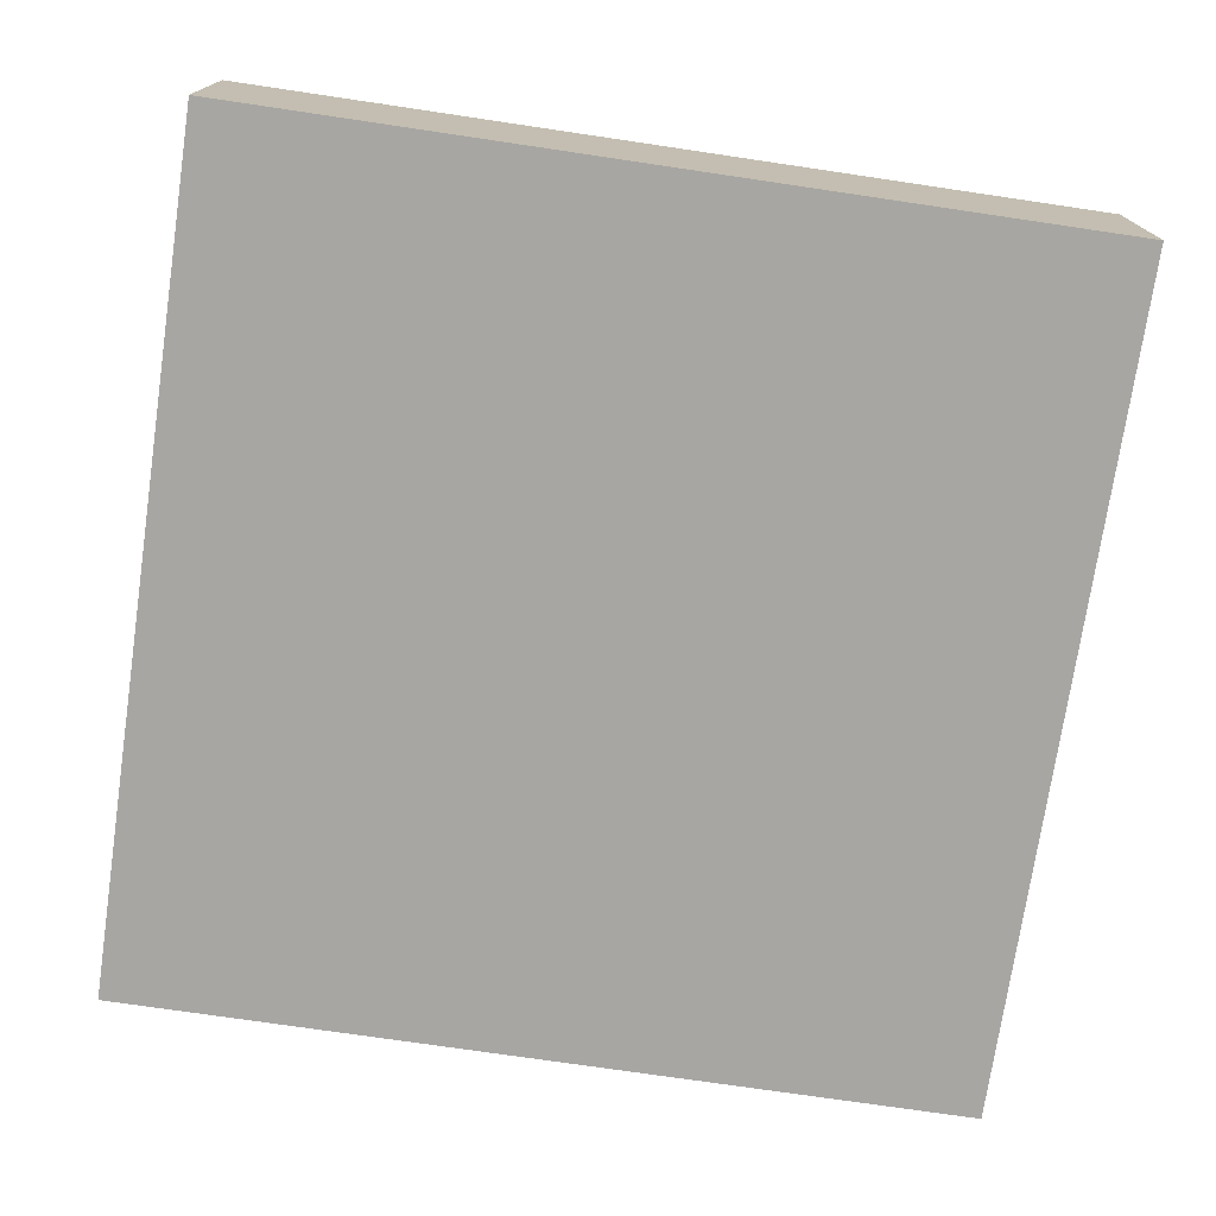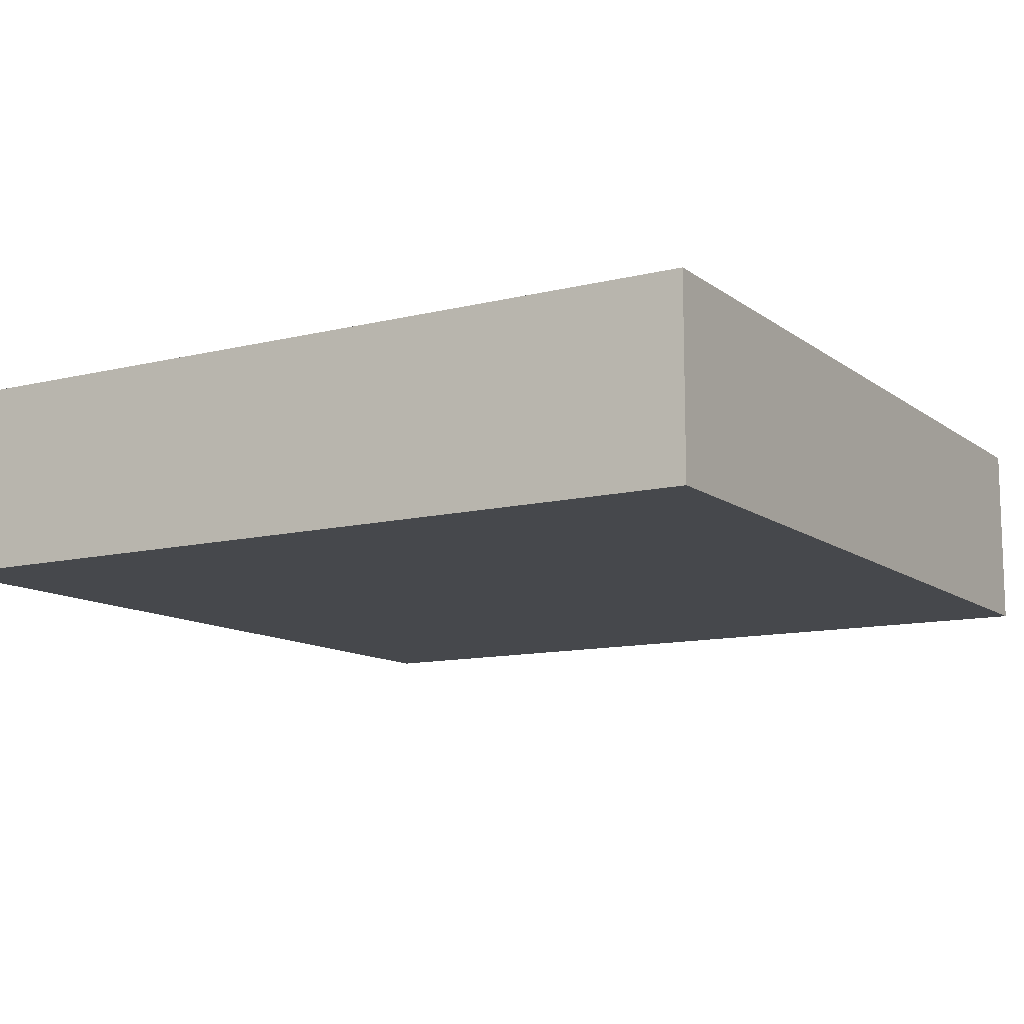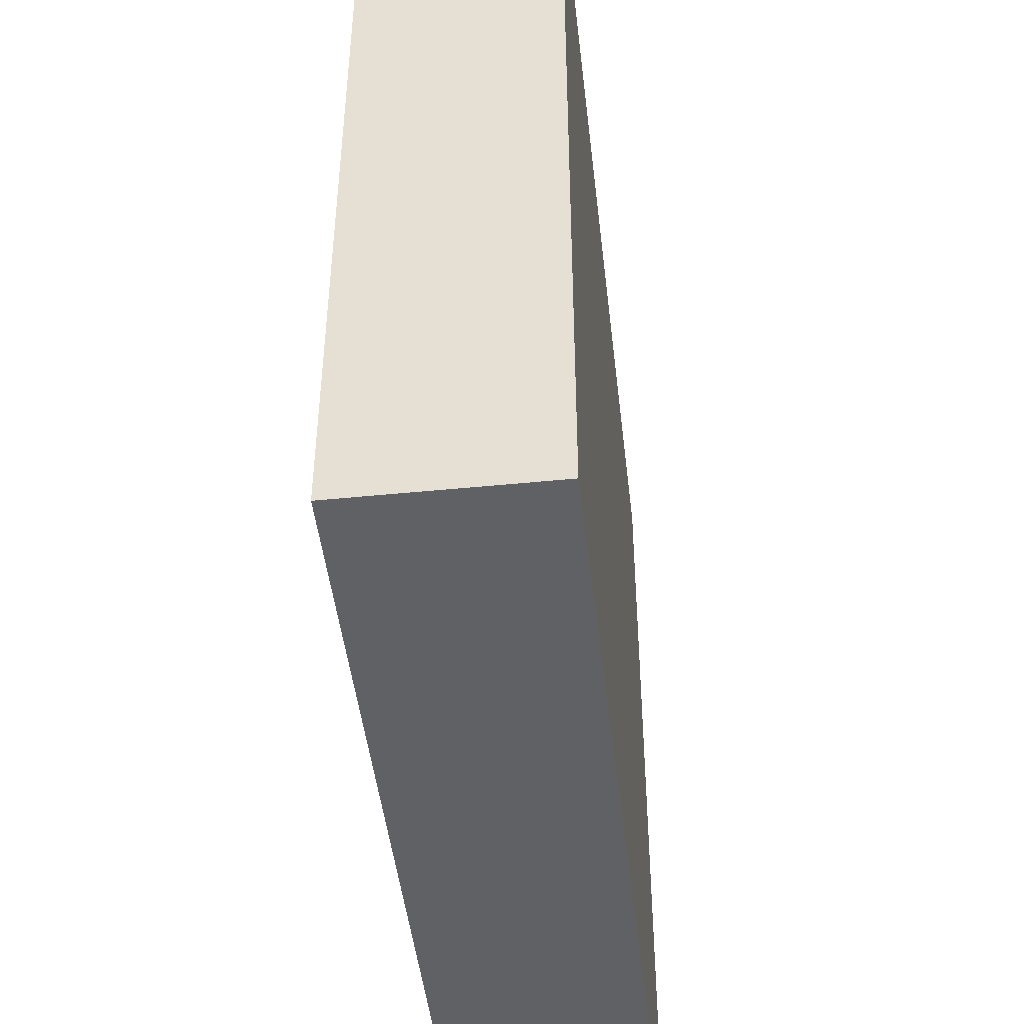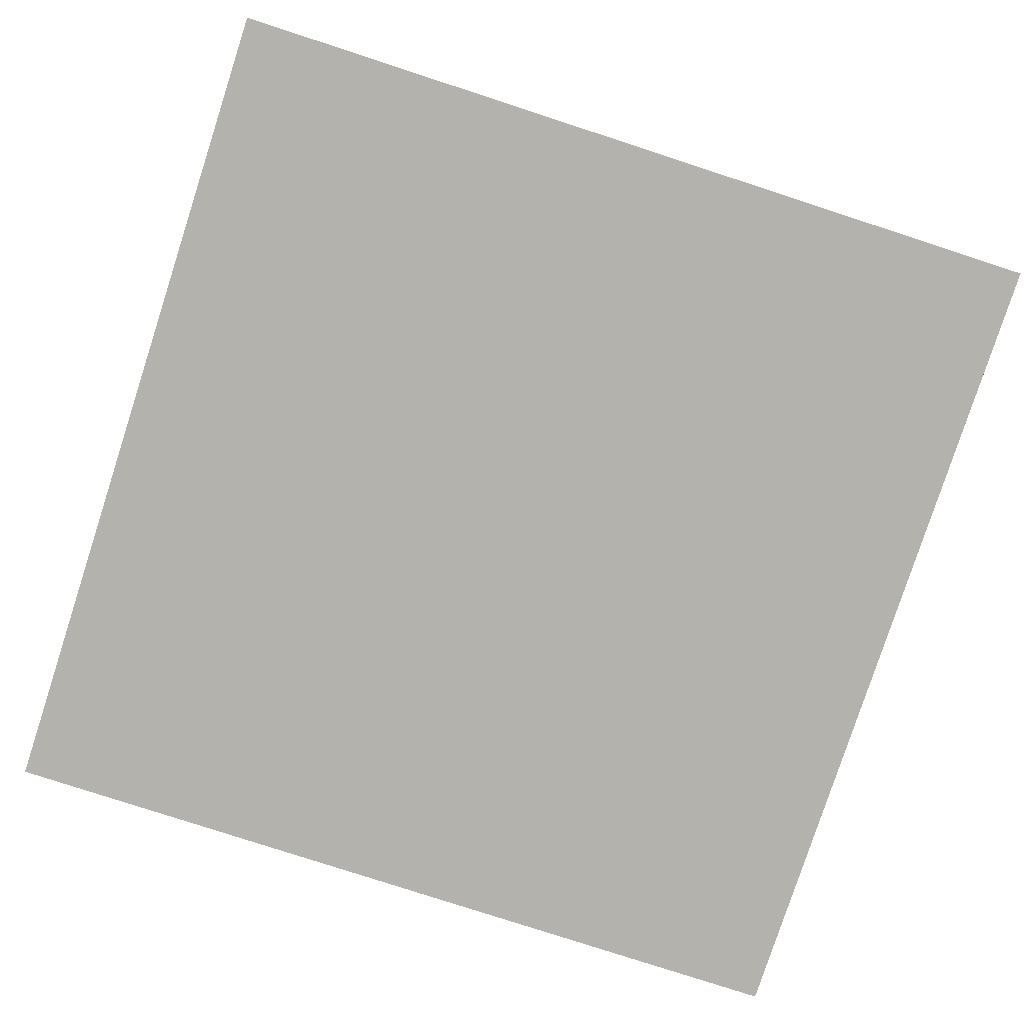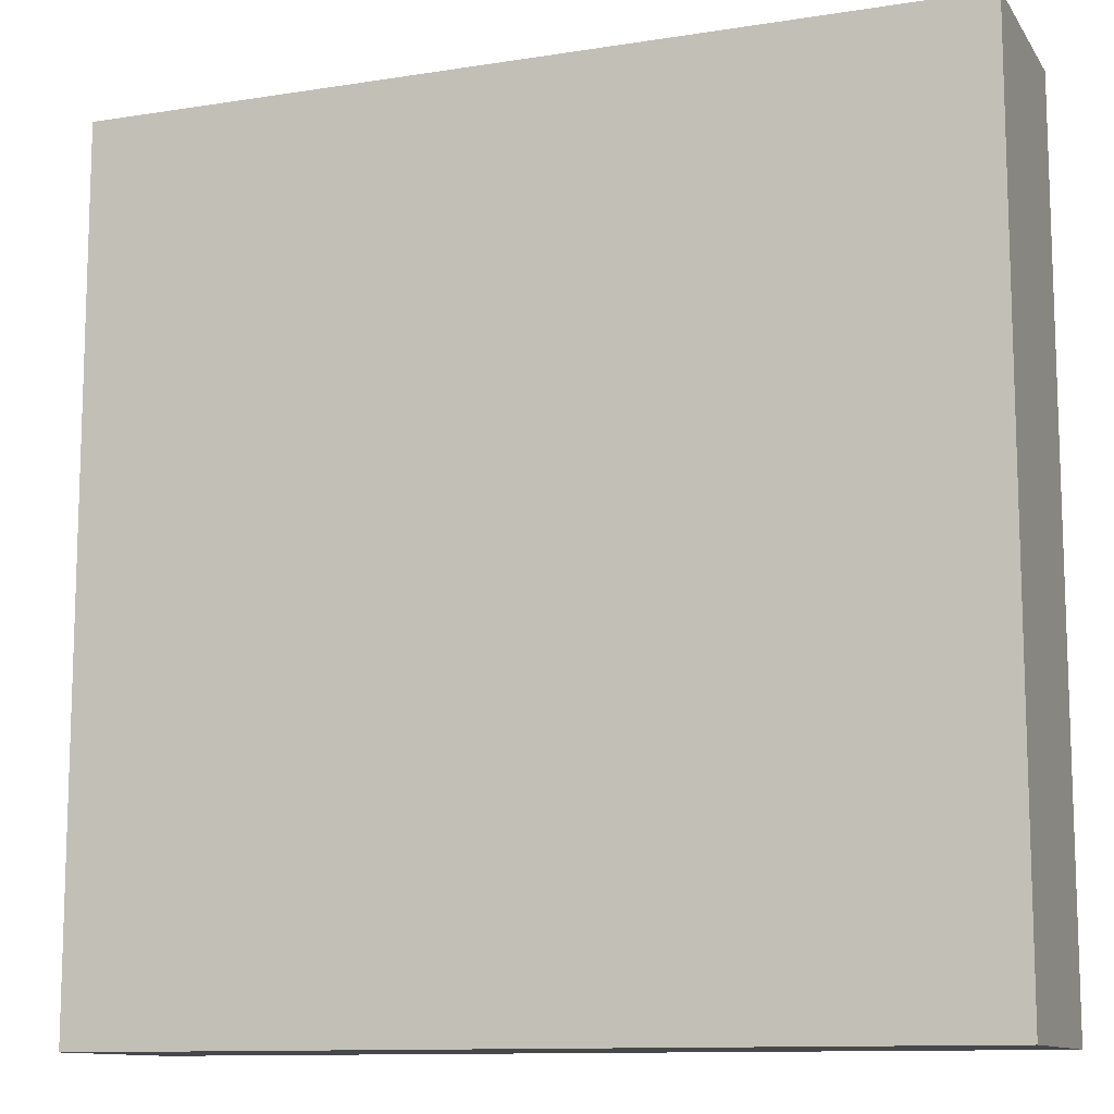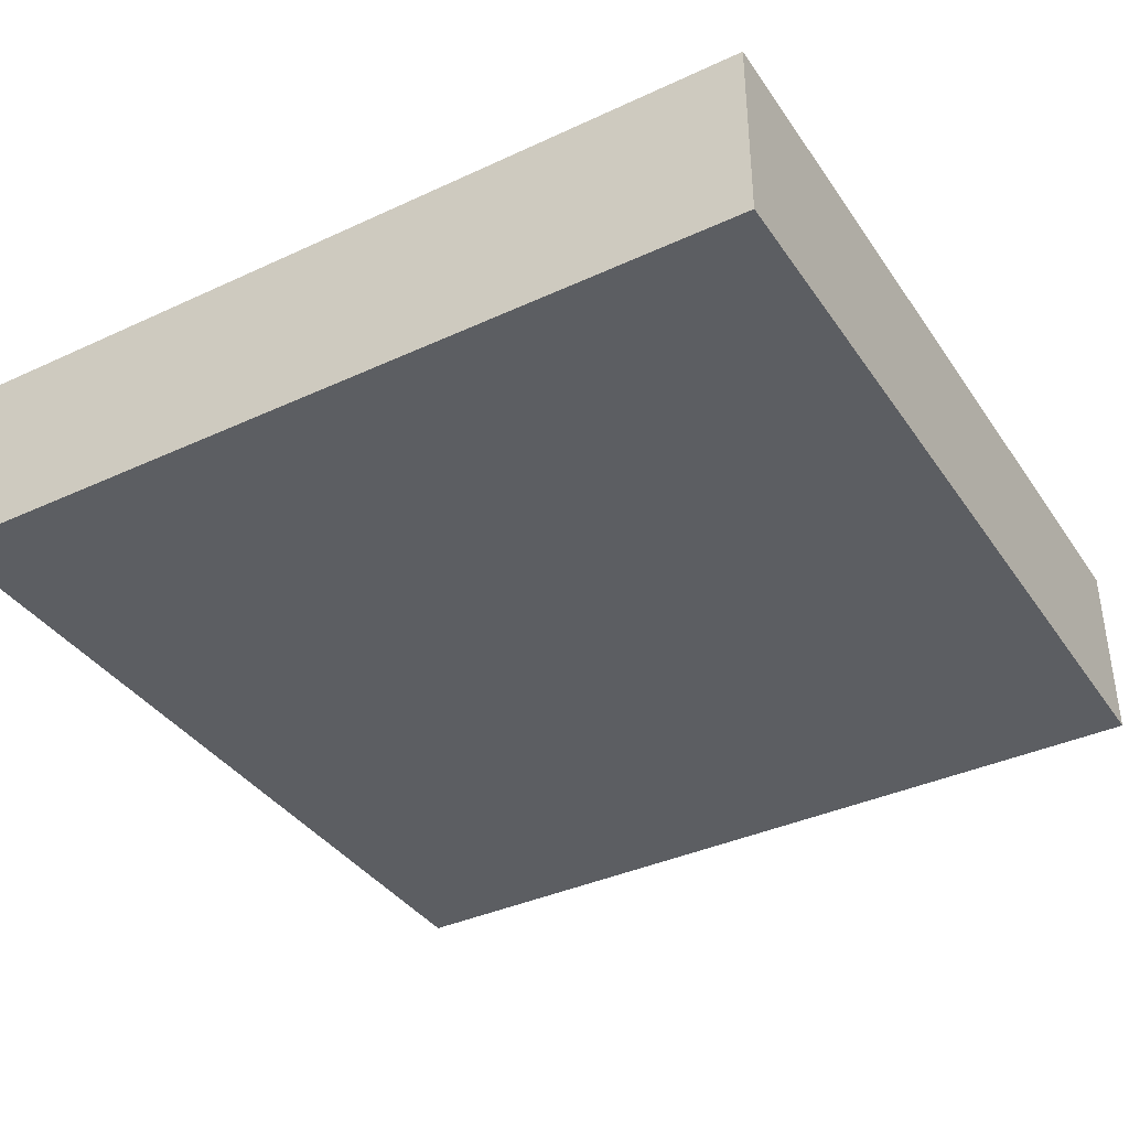
<metadata>
{"format":"obj","ext":"obj","renderer":"f3d","projection":"perspective","resolution":1024,"background":"white","views":[{"elev":-74.3,"azim":171.6,"up":"+Y"},{"elev":-11.5,"azim":-59.1,"up":"+Y"},{"elev":-46.7,"azim":96.5,"up":"+Z"},{"elev":-79.6,"azim":162.0,"up":"+Y"},{"elev":-11.5,"azim":-159.1,"up":"+Z"},{"elev":-37.9,"azim":120.5,"up":"+Y"}]}
</metadata>
<code>
o
v 0 2 0
v 0 2 -4
v 0 2.3 0
v 0 2.3 -4
v 0 2.9 0
v 0 2.9 -4
v 4 2 0
v 4 2 -4
v 4 2.3 0
v 4 2.3 -4
v 4 2.9 0
v 4 2.9 -4
v 0 2 0
v 0 2.3 0
v 0 2.9 0
v 4 2 0
v 4 2.3 0
v 4 2.9 0
v 0 2 -4
v 0 2.3 -4
v 0 2.9 -4
v 4 2 -4
v 4 2.3 -4
v 4 2.9 -4
v 0 2 0
v 4 2 0
v 0 2 -4
v 4 2 -4
v 0 2.9 0
v 4 2.9 0
v 0.1 2.9 -0.1
v 3.9 2.9 -0.1
v 0.2 2.9 -0.2
v 3.8 2.9 -0.2
v 0.2 2.9 -3.8
v 3.8 2.9 -3.8
v 0.1 2.9 -3.9
v 3.9 2.9 -3.9
v 0 2.9 -4
v 4 2.9 -4
f 3 2 1
f 4 2 3
f 5 4 3
f 6 4 5
f 7 8 9
f 9 8 10
f 9 10 11
f 11 10 12
f 16 14 13
f 17 15 14
f 17 14 16
f 18 15 17
f 19 20 22
f 20 21 23
f 22 20 23
f 23 21 24
f 27 26 25
f 28 26 27
f 29 30 31
f 31 30 32
f 31 32 33
f 33 32 34
f 31 33 35
f 33 34 35
f 34 32 36
f 35 34 36
f 29 31 37
f 31 35 37
f 35 36 37
f 36 32 38
f 37 36 38
f 32 30 38
f 29 37 39
f 37 38 39
f 38 30 40
f 39 38 40

</code>
